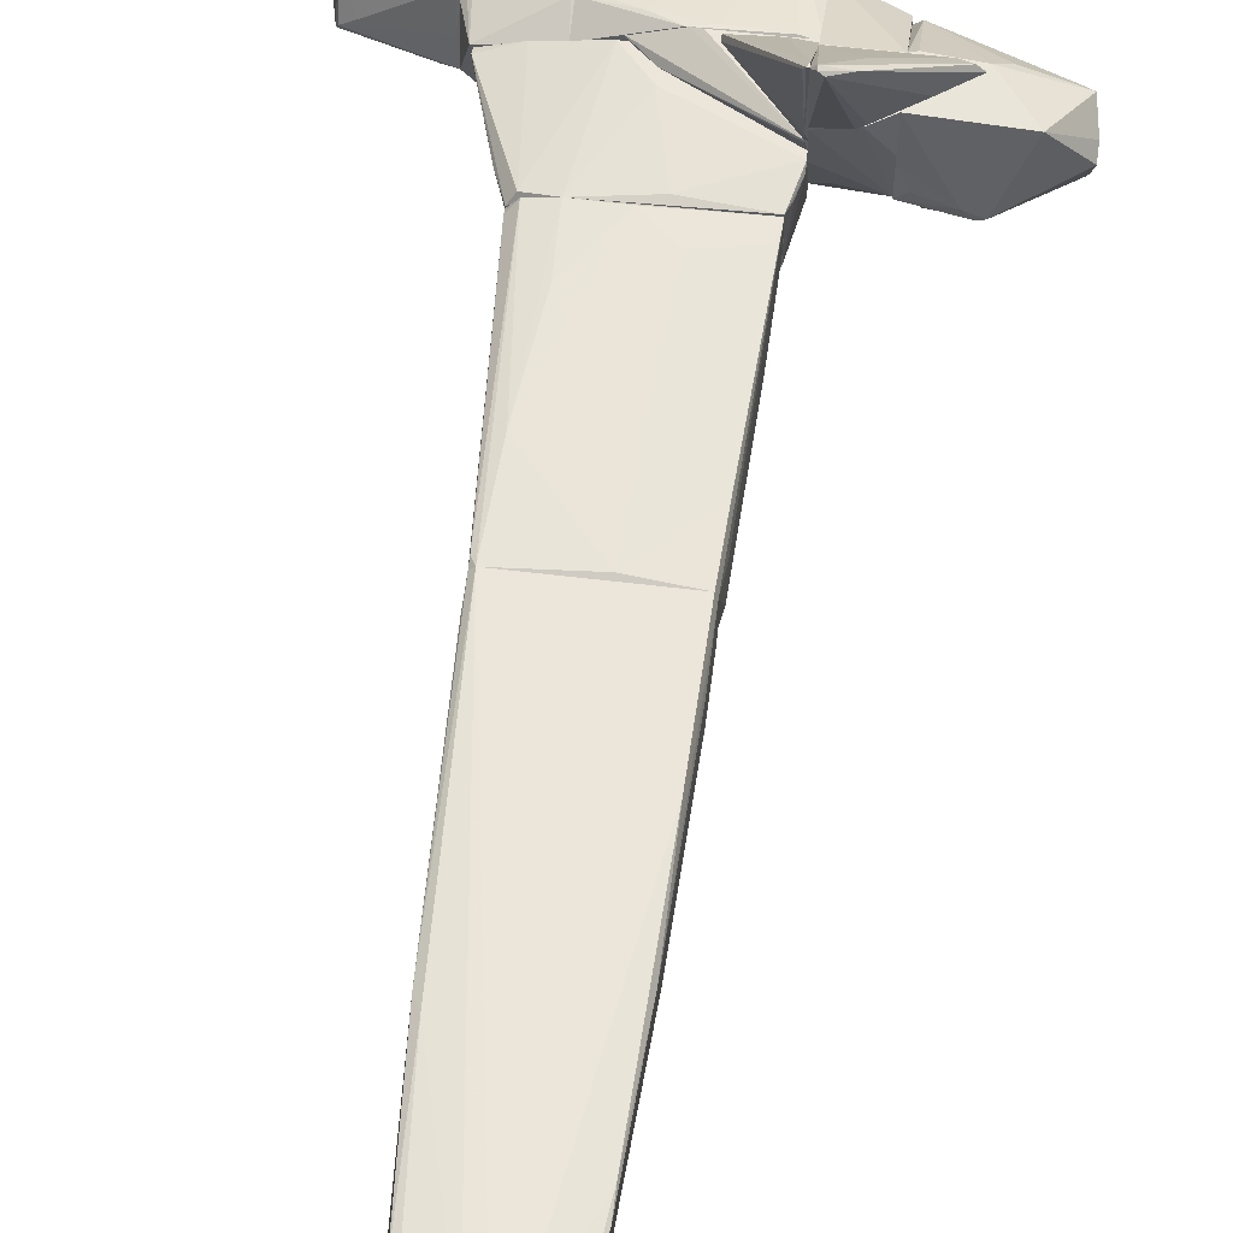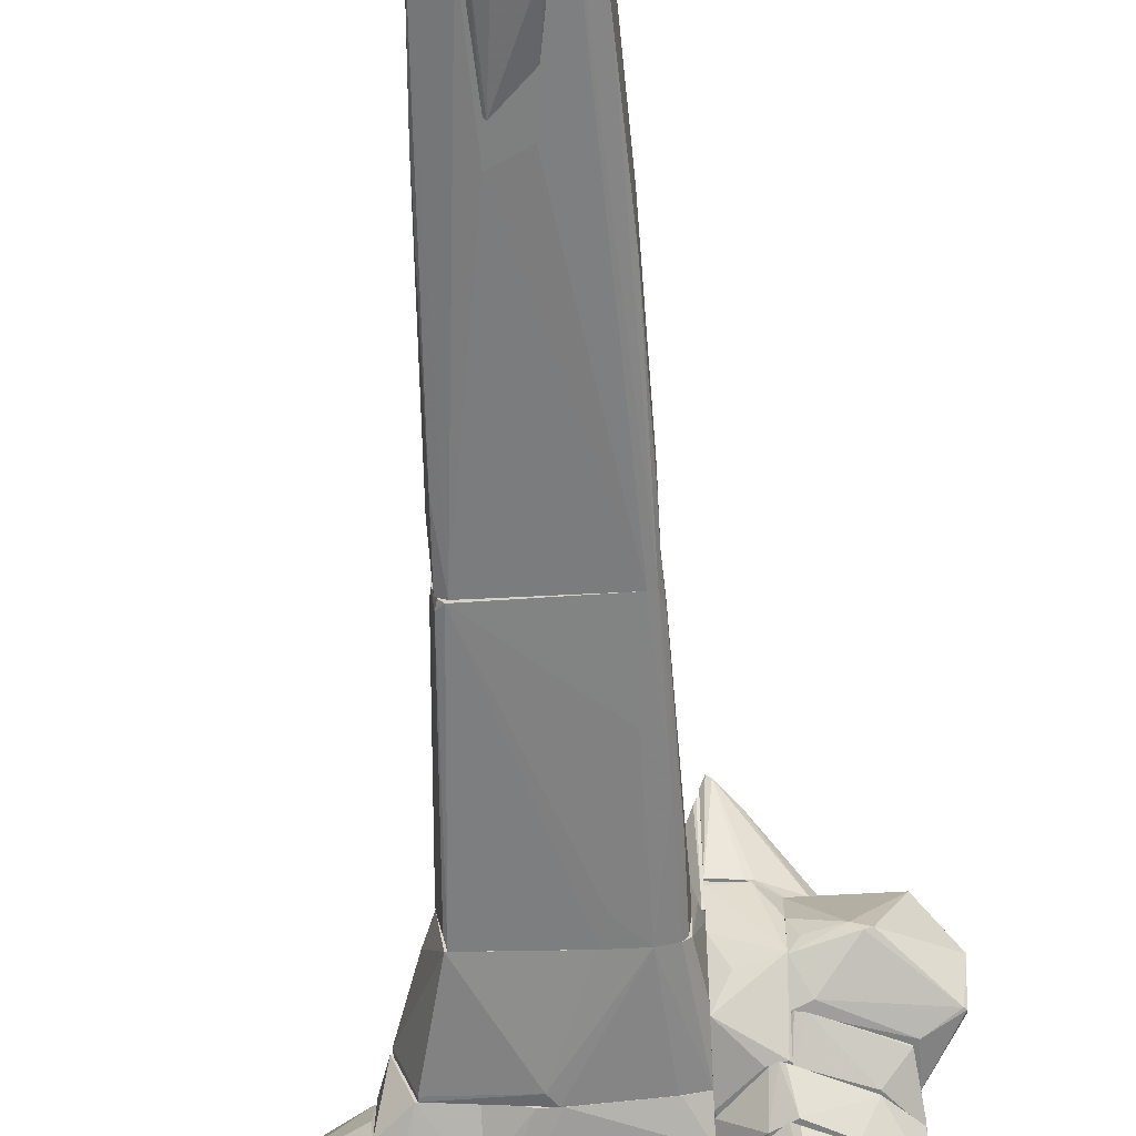
<metadata>
{"format":"obj","ext":"obj","renderer":"f3d","projection":"perspective","resolution":1024,"background":"white","views":[{"elev":57.4,"azim":-172.8,"up":"+Z"},{"elev":-59.6,"azim":-177.0,"up":"+Z"}]}
</metadata>
<code>
o convex_0
v 0.1249 4.923 -0.5875
v -0.4666 5.078 -0.8446
v -0.4666 5.078 -0.8188
v -0.2608 4.409 -0.4845
v -0.4152 5.309 -0.4845
v -0.2608 5.206 -1.05
v 0.07347 5.309 -0.4845
v 0.1249 4.435 -0.5103
v -0.05516 5.103 -0.8961
v 0.2021 4.538 -0.4845
v -0.338 5.181 -1.05
v 0.07347 4.383 -0.5103
v -0.3637 5.258 -0.9218
v -0.2608 4.409 -0.5103
v 0.07347 5.309 -0.536
v -0.02943 5.001 -0.8703
f 8 12 16
f 3 2 4
f 2 3 5
f 3 4 5
f 5 4 7
f 7 4 10
f 10 4 12
f 8 10 12
f 11 6 12
f 2 5 13
f 11 2 13
f 6 11 13
f 4 2 14
f 2 11 14
f 12 4 14
f 11 12 14
f 5 7 15
f 1 9 15
f 9 6 15
f 10 1 15
f 7 10 15
f 13 5 15
f 6 13 15
f 9 1 16
f 6 9 16
f 1 10 16
f 10 8 16
f 12 6 16
o convex_1
v 0.2793 4.409 -0.3816
v -0.4152 5.206 -0.4845
v -0.3895 5.052 -0.4845
v -0.1837 3.637 -0.3816
v -0.4152 5.335 -0.3816
v 0.2279 4.589 -0.4845
v 0.1764 5.438 -0.4073
v 0.1764 3.277 -0.4073
v -0.2608 4.383 -0.4845
v 0.09923 5.309 -0.4845
v 0.1764 5.438 -0.3816
v 0.09923 4.152 -0.4845
v 0.2021 3.303 -0.3816
v -0.4152 5.309 -0.4845
f 23 26 30
f 18 19 20
f 20 17 21
f 18 20 21
f 19 18 22
f 17 22 23
f 20 19 25
f 19 22 25
f 24 20 25
f 22 18 26
f 23 22 26
f 21 17 27
f 17 23 27
f 23 21 27
f 22 24 28
f 25 22 28
f 24 25 28
f 17 20 29
f 22 17 29
f 20 24 29
f 24 22 29
f 18 21 30
f 21 23 30
f 26 18 30
o convex_2
v 0.8967 -3.128 -0.3043
v -0.904 -3.257 0.004289
v -0.904 -3.257 0.3902
v -0.8011 -0.2988 0.2358
v 0.7423 -0.2988 0.313
v -0.6981 -0.2988 -0.3301
v 0.871 -3.257 0.313
v 0.7423 -0.2988 -0.3043
v -0.6209 -3.257 -0.3816
v -0.7754 -0.2988 0.313
v 0.9739 -3.257 0.1843
v -0.8781 -2.382 -0.2272
v 0.0991 -3.231 0.3902
v 0.6908 -0.3245 -0.3301
v 0.871 -3.257 -0.3301
v -0.1321 -0.3503 0.3387
v 0.8195 -0.5047 0.004289
v -0.8268 -0.5562 -0.2272
v -0.8268 -3.257 -0.3301
v -0.3123 -2.948 -0.3816
v 0.5623 -2.537 0.3644
v 0.7938 -0.2988 0.2614
v -0.7754 -0.2988 -0.3044
v 0.768 -0.4019 -0.3043
v -0.8526 -3.026 0.3902
v -0.5952 -1.405 -0.3558
v -0.2351 -3.257 -0.3816
v 0.5879 -3.257 0.3644
v 0.9739 -3.18 0.21
v 0.6908 -1.354 0.3387
v -0.8011 -0.9677 0.3387
v -0.2608 -2.897 0.3902
v 0.7938 -0.2988 -0.1243
v -0.8268 -0.6848 0.1329
v -0.8781 -3.257 -0.2529
v 0.7938 -0.4019 0.2872
v -0.8011 -1.996 -0.3301
f 42 53 67
f 34 35 36
f 33 32 37
f 36 35 38
f 37 32 39
f 34 33 40
f 35 34 40
f 37 39 41
f 36 38 44
f 31 41 45
f 41 39 45
f 35 40 46
f 32 33 48
f 42 32 48
f 39 32 49
f 38 35 52
f 34 36 53
f 48 34 53
f 42 48 53
f 44 38 54
f 45 44 54
f 31 45 54
f 33 43 55
f 39 36 56
f 36 44 56
f 50 39 56
f 44 50 56
f 45 39 57
f 44 45 57
f 39 50 57
f 50 44 57
f 33 37 58
f 43 33 58
f 51 43 58
f 37 41 59
f 47 52 59
f 37 35 60
f 35 46 60
f 46 43 60
f 43 51 60
f 58 37 60
f 51 58 60
f 40 33 61
f 46 40 61
f 33 55 61
f 55 46 61
f 43 46 62
f 55 43 62
f 46 55 62
f 41 31 63
f 38 52 63
f 52 47 63
f 54 38 63
f 31 54 63
f 59 41 63
f 47 59 63
f 33 34 64
f 48 33 64
f 34 48 64
f 32 42 65
f 42 49 65
f 49 32 65
f 35 37 66
f 52 35 66
f 37 59 66
f 59 52 66
f 36 39 67
f 49 42 67
f 39 49 67
f 53 36 67
o convex_3
v 0.7938 0.216 -0.04706
v -0.8011 -0.2988 -0.2529
v -0.7754 -0.2988 -0.3043
v -0.08077 5.824 -0.3044
v -0.1837 5.103 0.3644
v -0.7754 -0.2988 0.313
v 0.7423 -0.2988 0.313
v 0.5879 4.923 -0.3043
v 0.6652 -0.2988 -0.3301
v -0.4666 5.283 -0.3558
v 0.4335 5.309 0.313
v -0.6725 4.074 0.2615
v 0.202 5.514 -0.3816
v 0.6908 2.712 0.2615
v -0.1321 3.097 -0.3816
v -0.6467 4.074 -0.3043
v -0.3123 5.258 0.313
v -0.6981 -0.2988 -0.3301
v -0.7496 2.48 0.2358
v 0.7681 -0.2988 -0.2786
v -0.02925 5.489 0.313
v 0.2793 5.643 -0.3301
v -0.4152 5.335 -0.3816
v -0.7496 2.197 -0.2529
v 0.5622 4.537 0.2872
v 0.07348 4.949 0.3644
v 0.6908 3.045 -0.2529
v 0.2277 2.916 -0.3816
v 0.7938 -0.2988 0.2615
v -0.8011 0.3964 0.1843
v -0.6725 3.765 0.2872
v 0.305 4.434 -0.3815
v 0.6137 4.665 -0.2529
v -0.7496 1.168 0.313
v -0.05501 4.692 0.3644
v 0.3564 5.386 0.313
v 0.6137 2.864 0.313
v -0.08077 5.824 -0.2529
v -0.4923 5.205 -0.3044
v -0.8011 0.3707 -0.2271
v 0.7423 0.4995 -0.3043
v -0.621 4.254 0.2872
v -0.8011 -0.2988 0.2358
v 0.7938 0.03625 0.2358
v -0.4408 5.335 -0.3044
v 0.6137 4.537 -0.3043
f 94 108 113
f 69 70 73
f 73 70 74
f 74 70 76
f 76 70 85
f 74 76 87
f 84 72 88
f 78 75 89
f 75 80 89
f 80 71 89
f 77 71 90
f 71 80 90
f 80 82 90
f 70 83 90
f 83 77 90
f 85 70 90
f 82 85 90
f 83 70 91
f 79 83 91
f 86 79 91
f 75 78 92
f 68 87 94
f 82 80 95
f 76 85 95
f 85 82 95
f 81 74 96
f 87 68 96
f 74 87 96
f 79 86 98
f 80 75 99
f 76 95 99
f 95 80 99
f 75 92 100
f 92 81 100
f 81 94 100
f 73 72 101
f 72 98 101
f 98 86 101
f 72 73 102
f 73 74 102
f 93 72 102
f 74 93 102
f 88 72 103
f 78 89 103
f 72 93 103
f 93 78 103
f 74 81 104
f 92 78 104
f 81 92 104
f 93 74 104
f 78 93 104
f 84 88 105
f 89 71 105
f 88 103 105
f 103 89 105
f 77 83 106
f 83 79 106
f 70 69 107
f 91 70 107
f 86 91 107
f 69 97 107
f 97 86 107
f 87 76 108
f 94 87 108
f 72 84 109
f 98 72 109
f 79 98 109
f 106 79 109
f 84 106 109
f 69 73 110
f 97 69 110
f 86 97 110
f 73 101 110
f 101 86 110
f 68 94 111
f 94 81 111
f 96 68 111
f 81 96 111
f 71 77 112
f 105 71 112
f 84 105 112
f 77 106 112
f 106 84 112
f 99 75 113
f 76 99 113
f 75 100 113
f 100 94 113
f 108 76 113
o convex_4
v -2.627 -5.547 -1.256
v -1.882 -5.315 -1.951
v -1.882 -5.289 -1.951
v -1.393 -4.749 -0.7934
v -2.036 -4.775 -0.8191
v -2.627 -5.238 -0.7934
v -1.624 -4.569 -0.8449
v -2.679 -5.598 -1.488
v -1.907 -5.058 -0.7934
v -1.933 -5.367 -1.848
v -2.576 -5.624 -1.462
v -2.293 -4.955 -0.8449
v -1.779 -5.238 -1.873
v -1.547 -4.569 -0.7934
v -1.882 -5.264 -1.925
v -2.55 -5.264 -0.7934
v -1.393 -4.698 -0.8191
v -1.779 -5.264 -1.796
v -2.627 -5.238 -0.8706
f 125 121 132
f 116 115 121
f 114 119 121
f 117 119 122
f 123 122 124
f 121 115 124
f 114 121 124
f 122 114 124
f 115 123 124
f 119 118 125
f 115 116 126
f 118 119 127
f 119 117 127
f 120 118 127
f 126 120 127
f 118 120 128
f 116 121 128
f 125 118 128
f 121 125 128
f 126 116 128
f 120 126 128
f 119 114 129
f 114 122 129
f 122 119 129
f 117 126 130
f 127 117 130
f 126 127 130
f 117 122 131
f 123 115 131
f 122 123 131
f 115 126 131
f 126 117 131
f 121 119 132
f 119 125 132
o convex_5
v -2.139 -4.209 0.9305
v -1.059 -3.283 1.882
v -1.059 -3.334 1.882
v -1.007 -3.592 0.9305
v -1.007 -4.286 0.9563
v -1.393 -3.643 0.9563
v -1.933 -4.286 0.9563
v -1.804 -3.874 1.033
v -1.11 -3.283 1.831
v -1.007 -3.36 1.805
v -1.007 -4.286 0.9305
v -2.062 -4.183 1.033
v -1.342 -3.772 1.471
v -1.316 -3.617 0.9305
v -1.316 -3.463 1.702
f 133 144 147
f 138 133 140
f 138 140 141
f 134 136 141
f 134 135 142
f 136 134 142
f 137 136 142
f 135 137 142
f 133 136 143
f 136 137 143
f 139 133 143
f 137 139 143
f 133 139 144
f 137 135 145
f 139 137 145
f 135 144 145
f 144 139 145
f 136 133 146
f 133 138 146
f 138 141 146
f 141 136 146
f 135 134 147
f 140 133 147
f 141 140 147
f 134 141 147
f 144 135 147
o convex_6
v 0.665 -6.01 0.004141
v 0.7167 -4.595 0.3644
v 0.7167 -4.595 -0.3557
v -1.007 -4.595 -0.3557
v -1.007 -4.672 0.6216
v -0.6467 -6.036 0.2614
v 0.7167 -5.598 -0.6646
v -1.007 -5.084 -0.5359
v 0.7167 -4.981 0.4929
v 0.305 -4.595 -0.4844
v -1.007 -5.469 0.3387
v -0.08085 -4.595 0.6473
v 0.7167 -6.01 0.05551
v 0.665 -5.855 -0.4072
v -0.5695 -6.036 0.1843
v -1.007 -4.595 0.6216
v 0.7167 -5.47 -0.6646
v 0.6394 -5.598 -0.6646
v -0.4924 -6.036 0.2614
v -1.007 -5.007 -0.5359
v 0.6909 -5.47 0.3127
v -0.3123 -4.646 0.6474
v 0.09917 -4.595 -0.4844
v 0.7167 -5.907 -0.33
v 0.2021 -4.749 0.5959
v -0.698 -5.958 0.2872
v -0.7753 -4.595 -0.4072
v -0.6724 -5.984 0.1843
v -0.8524 -4.621 0.6474
v 0.7167 -5.109 -0.5616
v 0.7167 -4.904 0.4929
v 0.5621 -5.47 -0.6646
f 167 170 179
f 150 149 154
f 152 151 155
f 154 149 156
f 149 150 157
f 152 155 158
f 149 157 159
f 154 156 160
f 148 160 162
f 151 152 163
f 159 151 163
f 150 154 164
f 154 161 165
f 162 155 165
f 161 162 165
f 164 154 165
f 153 162 166
f 162 160 166
f 155 151 167
f 160 156 168
f 156 166 168
f 166 160 168
f 151 159 170
f 159 157 170
f 157 164 170
f 160 148 171
f 154 160 171
f 161 154 171
f 148 162 171
f 162 161 171
f 166 156 172
f 159 169 172
f 169 166 172
f 152 158 173
f 153 166 173
f 166 169 173
f 167 151 174
f 151 170 174
f 170 167 174
f 158 155 175
f 155 162 175
f 162 153 175
f 173 158 175
f 153 173 175
f 163 152 176
f 159 163 176
f 169 159 176
f 152 173 176
f 173 169 176
f 157 150 177
f 150 164 177
f 164 157 177
f 156 149 178
f 149 159 178
f 172 156 178
f 159 172 178
f 165 155 179
f 164 165 179
f 155 167 179
f 170 164 179
o convex_7
v -0.9554 -3.412 0.3901
v 0.9738 -3.257 0.21
v 0.9738 -3.257 0.1843
v 1.385 -4.595 0.21
v -0.7496 -4.595 -0.4073
v 0.8965 -3.257 -0.3301
v -1.007 -4.595 0.4673
v -0.8266 -3.257 -0.3301
v 1.18 -4.595 -0.3557
v 0.3822 -4.569 0.4673
v 0.2279 -4.466 -0.4845
v 0.5879 -3.257 0.3644
v -1.007 -4.595 -0.3557
v -0.9039 -3.257 0.4158
v -0.6208 -3.257 -0.3814
v -1.007 -3.695 0.4673
v -1.007 -3.9 -0.2014
v 1.385 -4.518 0.2357
v 0.8965 -3.309 0.313
v -0.1323 -3.334 0.4158
v 0.1251 -4.595 -0.4845
v -0.9039 -3.309 -0.2014
v -0.2093 -3.257 -0.3814
v 0.9996 -4.595 0.3387
v 0.07359 -4.209 0.4673
v 1.102 -3.592 0.1843
v 1.18 -4.543 -0.3557
v 1.385 -4.518 0.21
v -1.007 -3.618 0.4158
f 201 196 208
f 181 182 185
f 184 183 186
f 181 185 187
f 183 184 188
f 181 187 191
f 184 186 192
f 191 187 193
f 187 185 194
f 184 192 194
f 192 187 194
f 186 189 195
f 192 186 195
f 187 192 196
f 192 195 196
f 181 191 198
f 191 189 198
f 197 181 198
f 191 193 199
f 193 195 199
f 188 184 200
f 190 188 200
f 184 194 200
f 194 190 200
f 180 193 201
f 193 187 201
f 187 196 201
f 185 190 202
f 194 185 202
f 190 194 202
f 186 183 203
f 189 186 203
f 183 197 203
f 198 189 203
f 197 198 203
f 189 191 204
f 195 189 204
f 191 199 204
f 199 195 204
f 182 181 205
f 185 182 205
f 181 197 205
f 183 188 206
f 190 185 206
f 188 190 206
f 197 183 207
f 185 205 207
f 205 197 207
f 183 206 207
f 206 185 207
f 193 180 208
f 195 193 208
f 196 195 208
f 180 201 208
o convex_8
v -1.47 -5.084 -0.6903
v -1.496 -4.312 -0.4073
v -1.419 -4.364 -0.4073
v -2.576 -5.032 -0.4073
v -2.062 -4.775 -0.7932
v -1.007 -5.058 -0.4073
v -2.602 -5.238 -0.7932
v -1.393 -4.672 -0.7932
v -2.242 -4.646 -0.4331
v -1.007 -5.084 -0.5618
v -1.624 -4.544 -0.7932
v -1.007 -4.801 -0.4331
v -1.83 -5.058 -0.7932
v -2.576 -5.238 -0.7417
v -2.55 -5.135 -0.7932
v -1.547 -4.312 -0.4331
v -2.576 -4.981 -0.4073
v -1.393 -4.749 -0.7932
f 221 216 226
f 211 210 212
f 211 212 214
f 215 213 216
f 210 211 216
f 215 209 218
f 216 213 219
f 210 216 219
f 213 217 219
f 211 214 220
f 216 211 220
f 214 218 220
f 218 216 220
f 209 215 221
f 215 216 221
f 214 212 222
f 212 215 222
f 218 214 222
f 215 218 222
f 213 215 223
f 217 213 223
f 217 210 224
f 210 219 224
f 219 217 224
f 212 210 225
f 215 212 225
f 210 217 225
f 223 215 225
f 217 223 225
f 218 209 226
f 216 218 226
f 209 221 226
o convex_9
v -1.702 -3.669 0.2616
v -2.936 -4.132 0.3902
v -2.936 -4.132 0.4416
v -1.599 -5.109 0.1588
v -1.599 -4.312 0.9304
v -2.55 -4.363 -0.1501
v -1.599 -4.055 -0.1501
v -2.55 -3.772 0.9046
v -2.885 -4.44 0.5702
v -2.242 -3.566 0.1846
v -2.55 -4.852 -0.1501
v -1.599 -3.798 0.9304
v -1.599 -5.006 -0.1501
v -1.676 -5.032 0.4416
v -2.911 -4.209 -0.02124
v -2.165 -4.286 0.9304
v -2.936 -3.978 0.3646
v -1.599 -3.72 0.1073
v -1.779 -3.978 -0.1243
v -2.062 -3.566 0.2616
v -2.319 -4.415 0.8017
v -2.55 -4.852 -0.09856
v -1.599 -3.695 0.5188
v -1.599 -5.109 0.2875
v -2.165 -3.566 0.1588
v -2.911 -4.261 0.00435
v -1.676 -4.338 0.9304
v -2.756 -4.518 0.5445
v -2.885 -4.183 -0.02124
f 251 245 255
f 231 230 233
f 229 228 235
f 234 229 235
f 232 233 237
f 231 233 238
f 233 230 239
f 230 237 239
f 237 233 239
f 232 237 241
f 234 235 242
f 231 238 242
f 238 234 242
f 228 229 243
f 229 234 243
f 234 236 243
f 241 228 243
f 238 233 244
f 233 232 245
f 244 233 245
f 236 234 246
f 234 238 246
f 227 244 246
f 242 235 247
f 240 242 247
f 237 230 248
f 235 237 248
f 244 227 249
f 238 244 249
f 227 246 249
f 246 238 249
f 230 231 250
f 231 240 250
f 248 230 250
f 240 248 250
f 244 245 251
f 236 246 251
f 246 244 251
f 235 228 252
f 237 235 252
f 228 241 252
f 241 237 252
f 240 231 253
f 231 242 253
f 242 240 253
f 247 235 254
f 240 247 254
f 235 248 254
f 248 240 254
f 232 241 255
f 243 236 255
f 241 243 255
f 245 232 255
f 236 251 255
o convex_10
v -1.11 -5.058 -0.4072
v -1.007 -3.617 0.9304
v -1.007 -3.617 0.8788
v -1.599 -3.72 0.133
v -1.599 -5.058 0.4415
v -1.007 -5.418 0.3643
v -1.007 -4.029 -0.2014
v -1.599 -4.98 -0.4072
v -1.599 -4.312 0.9303
v -1.573 -4.312 -0.4072
v -1.599 -3.798 0.9303
v -1.007 -4.312 0.9304
v -1.007 -4.749 -0.4072
v -1.599 -5.135 0.2103
v -1.007 -3.72 0.4157
v -1.367 -3.643 0.9303
v -1.007 -5.084 -0.3814
v -1.033 -5.418 0.3128
v -1.393 -4.364 -0.4072
v -1.599 -4.338 -0.4072
v -1.599 -3.72 0.5701
v -1.187 -3.823 0.08158
f 270 262 277
f 258 257 261
f 258 261 262
f 260 259 263
f 259 260 264
f 260 261 264
f 259 262 265
f 256 263 265
f 264 257 266
f 259 264 266
f 261 257 267
f 257 264 267
f 264 261 267
f 262 261 268
f 256 265 268
f 261 260 269
f 260 263 269
f 259 258 270
f 258 262 270
f 257 258 271
f 258 259 271
f 266 257 271
f 256 268 272
f 268 261 272
f 263 256 273
f 261 269 273
f 269 263 273
f 256 272 273
f 272 261 273
f 265 262 274
f 262 268 274
f 268 265 274
f 263 259 275
f 259 265 275
f 265 263 275
f 259 266 276
f 271 259 276
f 266 271 276
f 262 259 277
f 259 270 277
o convex_11
v 0.9483 -5.675 -0.7159
v 0.7425 -4.904 0.4929
v 0.7167 -4.904 0.4929
v 1.463 -6.19 0.004203
v 1.54 -4.904 -0.4072
v 0.7167 -4.595 -0.3557
v 0.7167 -6.01 0.05566
v 1.411 -4.595 0.2358
v 1.54 -5.881 -0.7674
v 1.54 -5.315 0.3386
v 0.7167 -5.881 -0.3814
v 0.7167 -4.595 0.3644
v 1.205 -4.595 -0.3557
v 1.54 -6.164 -0.3043
v 0.7167 -5.264 -0.613
v 1.54 -5.752 -0.7674
v 1.54 -5.984 0.1071
v 0.7167 -4.981 0.4929
v 0.7167 -5.598 -0.6901
v 1.54 -5.007 0.2358
v 1.411 -5.984 -0.613
v 0.7167 -5.444 0.3129
v 1.463 -5.212 0.3644
v 0.7939 -5.907 -0.4072
v 1.437 -5.933 0.1329
v 1.308 -5.495 -0.6901
f 293 292 303
f 280 283 284
f 286 282 287
f 284 283 288
f 280 279 289
f 283 280 289
f 279 285 289
f 285 283 289
f 285 282 290
f 283 285 290
f 281 284 291
f 286 287 291
f 288 283 292
f 283 290 292
f 282 286 293
f 286 278 293
f 290 282 293
f 281 291 294
f 291 287 294
f 279 280 295
f 280 284 295
f 288 292 296
f 292 293 296
f 293 278 296
f 282 285 297
f 285 287 297
f 287 282 297
f 278 286 298
f 286 291 298
f 296 278 298
f 295 284 299
f 285 279 300
f 287 285 300
f 279 295 300
f 295 287 300
f 284 288 301
f 291 284 301
f 288 296 301
f 298 291 301
f 296 298 301
f 284 281 302
f 281 294 302
f 294 287 302
f 287 295 302
f 299 284 302
f 295 299 302
f 292 290 303
f 290 293 303
o convex_12
v 1.694 -6.01 -0.716
v 1.566 -5.238 0.3387
v 1.617 -5.213 0.3129
v 2.595 -6.19 -0.1244
v 2.492 -5.264 -0.5101
v 1.54 -4.904 -0.4071
v 1.54 -6.215 0.004188
v 2.466 -6.344 -0.6902
v 2.466 -5.624 0.1842
v 1.54 -5.752 -0.7673
v 2.26 -6.01 -0.8447
v 2.054 -6.318 -0.02153
v 1.54 -5.084 0.2615
v 2.62 -5.804 -0.4844
v 1.54 -6.164 -0.33
v 2.337 -5.213 -0.3557
v 1.694 -4.981 -0.4586
v 1.54 -5.315 0.3387
v 2.517 -5.804 -0.6645
v 2.389 -6.344 -0.6901
v 2.62 -5.804 -0.3043
v 1.566 -4.955 -0.09867
v 2.209 -6.113 -0.8447
v 1.54 -5.881 -0.7673
v 2.466 -5.727 0.1586
v 1.566 -5.084 0.2615
v 1.926 -6.318 -0.07296
v 2.492 -5.624 0.1586
v 1.746 -6.138 0.05573
v 2.62 -5.933 -0.4844
v 2.466 -5.238 -0.4587
f 319 331 334
f 306 305 312
f 310 309 313
f 311 307 315
f 309 310 316
f 310 313 318
f 309 308 320
f 313 309 320
f 308 314 320
f 314 313 320
f 312 305 321
f 305 316 321
f 316 310 321
f 314 308 322
f 311 314 322
f 308 317 322
f 311 315 323
f 318 304 323
f 317 308 324
f 309 316 325
f 314 311 326
f 313 314 326
f 323 304 326
f 311 323 326
f 304 318 327
f 318 313 327
f 326 304 327
f 313 326 327
f 315 307 328
f 312 321 328
f 305 306 329
f 306 312 329
f 316 305 329
f 325 316 329
f 319 325 329
f 315 310 330
f 310 318 330
f 323 315 330
f 318 323 330
f 307 324 331
f 324 308 331
f 328 307 331
f 312 328 331
f 329 312 331
f 319 329 331
f 310 315 332
f 321 310 332
f 315 328 332
f 328 321 332
f 307 311 333
f 311 322 333
f 322 317 333
f 324 307 333
f 317 324 333
f 308 309 334
f 309 325 334
f 325 319 334
f 331 308 334
o convex_13
v -1.007 -4.595 0.4674
v -0.981 -3.695 0.6731
v -0.981 -3.695 0.6474
v 0.3307 -4.595 0.4931
v -1.007 -4.569 0.6731
v -1.007 -3.772 0.4674
v -0.2095 -4.569 0.6731
v 0.0734 -4.363 0.4674
v -0.1066 -4.595 0.6474
v 0.3307 -4.595 0.4674
f 335 342 344
f 339 336 340
f 336 337 340
f 335 339 340
f 336 339 341
f 337 336 342
f 336 338 342
f 340 337 342
f 335 340 342
f 338 336 343
f 335 338 343
f 339 335 343
f 336 341 343
f 341 339 343
f 338 335 344
f 342 338 344
o convex_14
v -1.007 -4.543 0.6733
v -0.9811 -3.412 1.754
v -1.007 -3.412 1.754
v -0.9811 -3.695 0.6733
v -0.3381 -4.518 0.6991
v -0.3381 -4.466 0.6733
v -1.007 -3.463 1.754
v -1.007 -3.695 0.6733
v -0.7753 -4.543 0.6991
v -0.9811 -3.643 0.802
v -0.9554 -3.437 1.702
f 350 354 355
f 346 349 350
f 345 348 350
f 349 345 350
f 347 345 351
f 346 347 351
f 349 346 351
f 345 347 352
f 348 345 352
f 345 349 353
f 351 345 353
f 349 351 353
f 347 346 354
f 350 348 354
f 352 347 354
f 348 352 354
f 346 350 355
f 354 346 355
o convex_15
v -2.576 -4.955 -0.3816
v -1.624 -4.055 -0.1501
v -1.599 -4.08 -0.1501
v -1.599 -4.364 -0.4073
v -1.599 -4.981 -0.1501
v -2.499 -4.415 -0.1501
v -1.599 -4.981 -0.4073
v -2.55 -4.878 -0.1501
v -2.242 -4.621 -0.4073
v -2.576 -5.007 -0.4073
v -1.727 -4.055 -0.1758
v -2.499 -4.415 -0.1758
f 361 366 367
f 357 358 359
f 358 357 360
f 359 358 360
f 360 357 361
f 359 360 362
f 361 356 363
f 360 361 363
f 359 362 364
f 364 362 365
f 362 360 365
f 363 356 365
f 360 363 365
f 357 359 366
f 361 357 366
f 359 364 366
f 366 364 367
f 356 361 367
f 364 365 367
f 365 356 367

</code>
